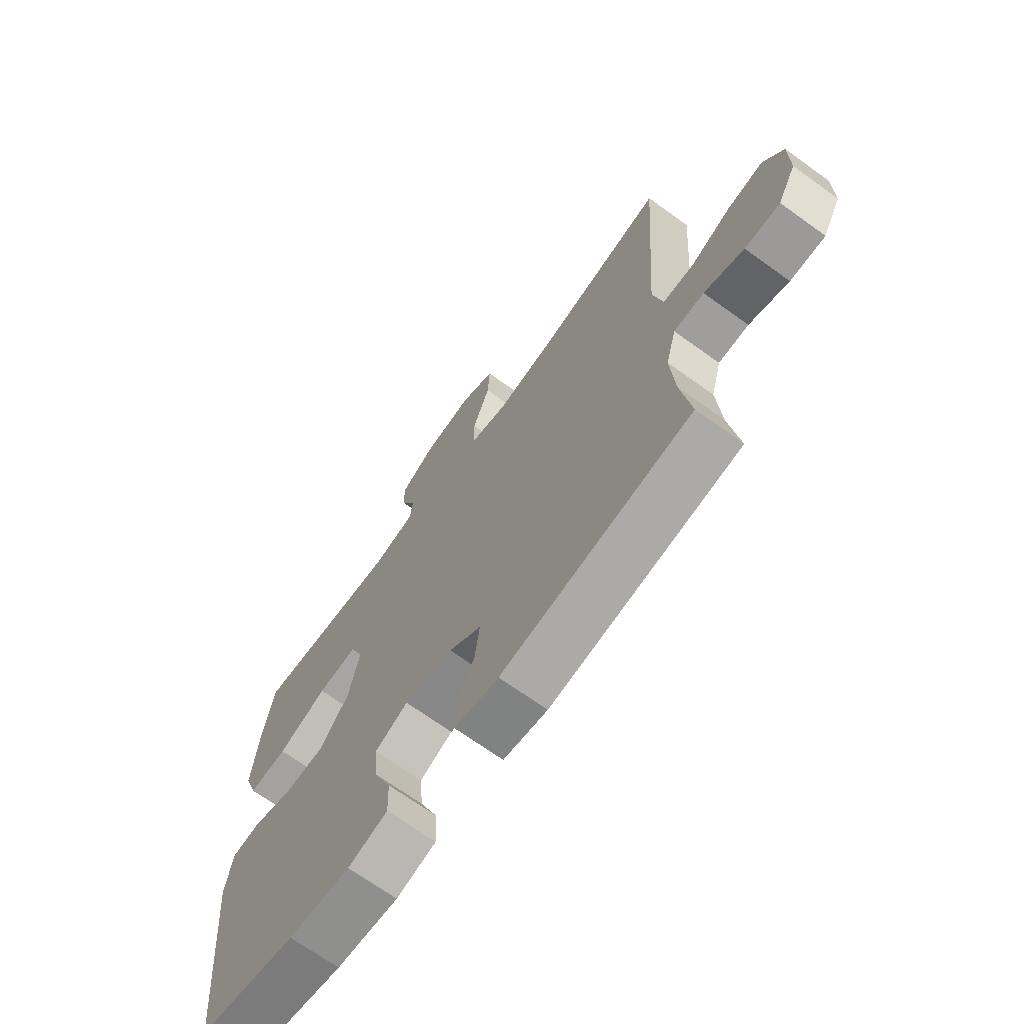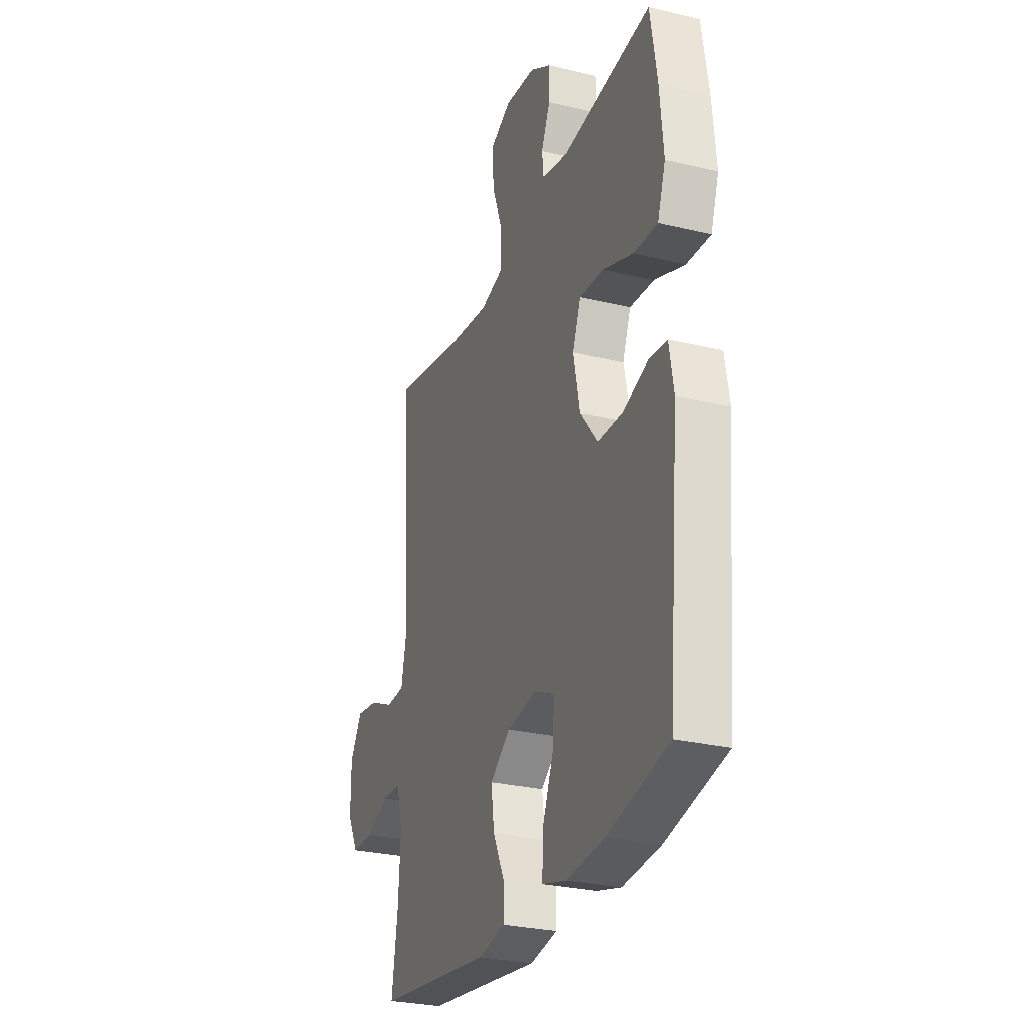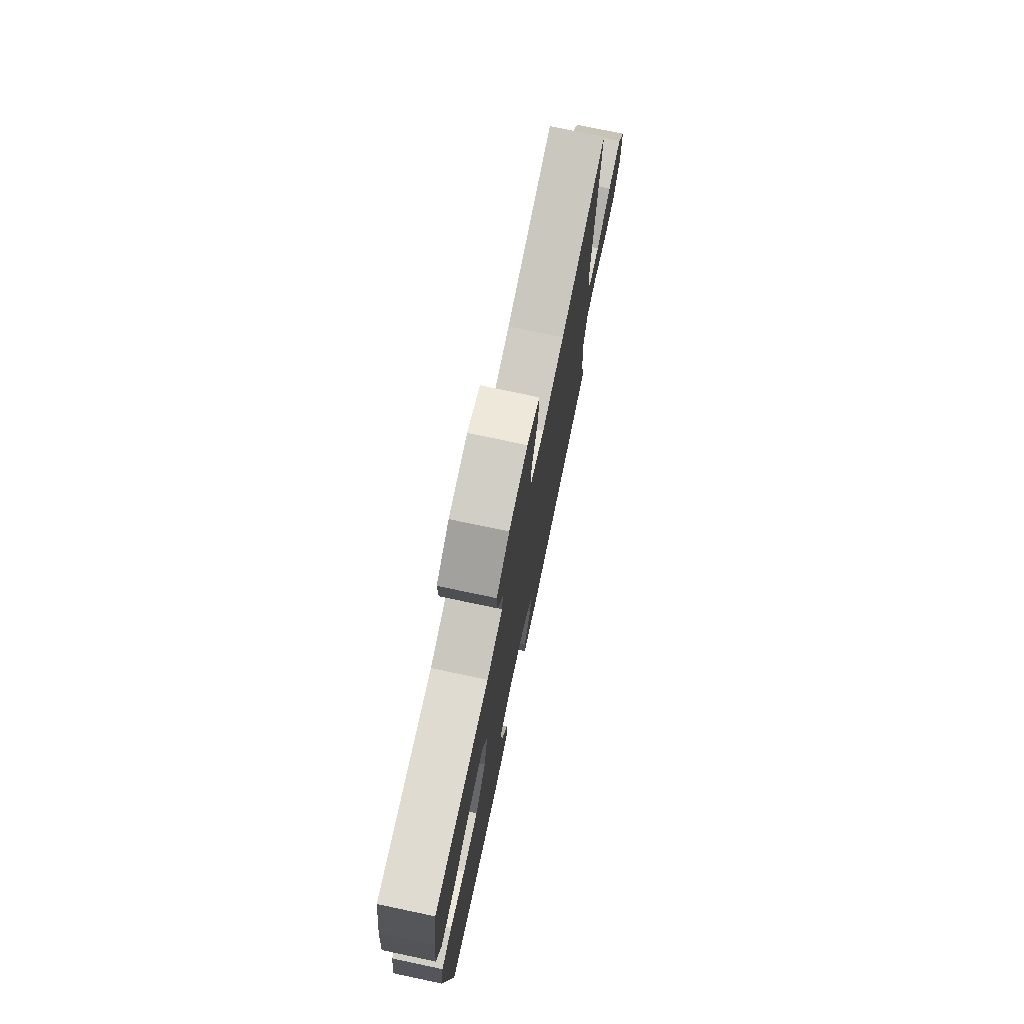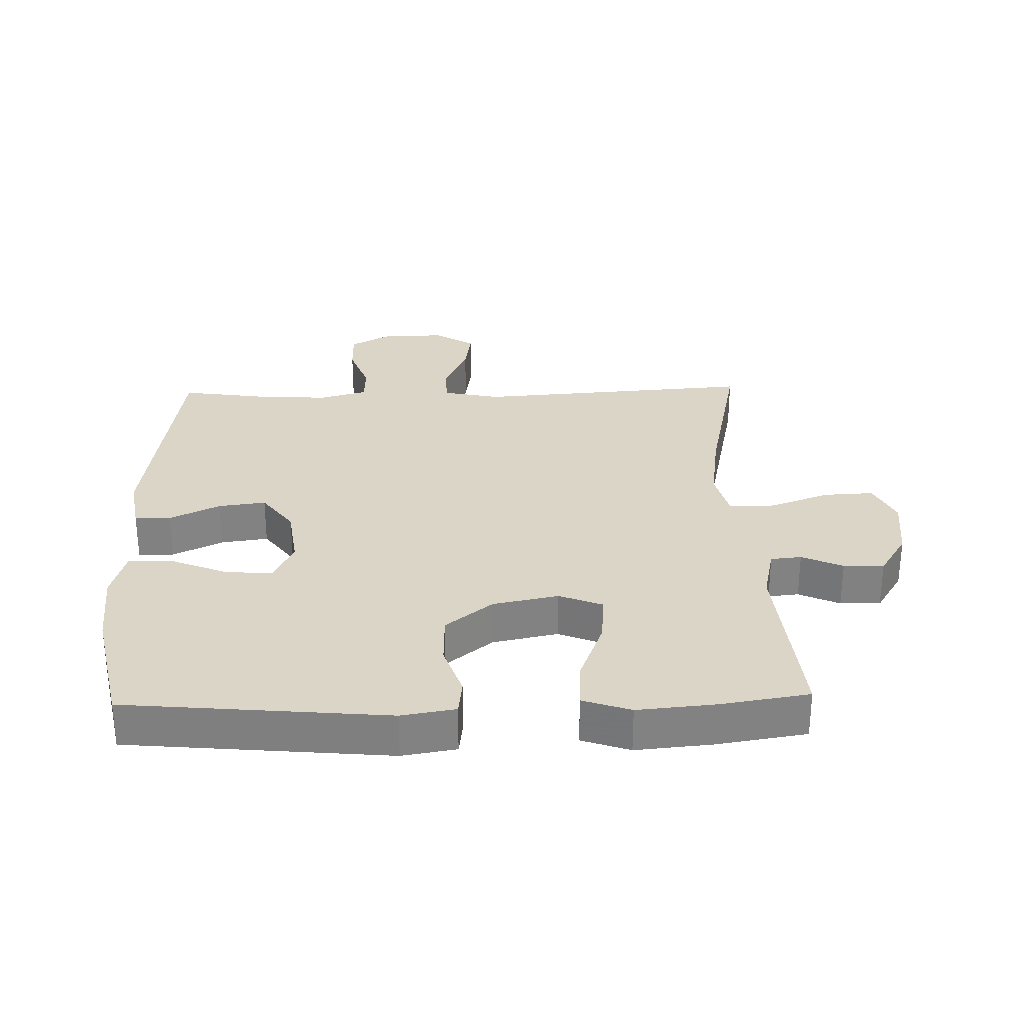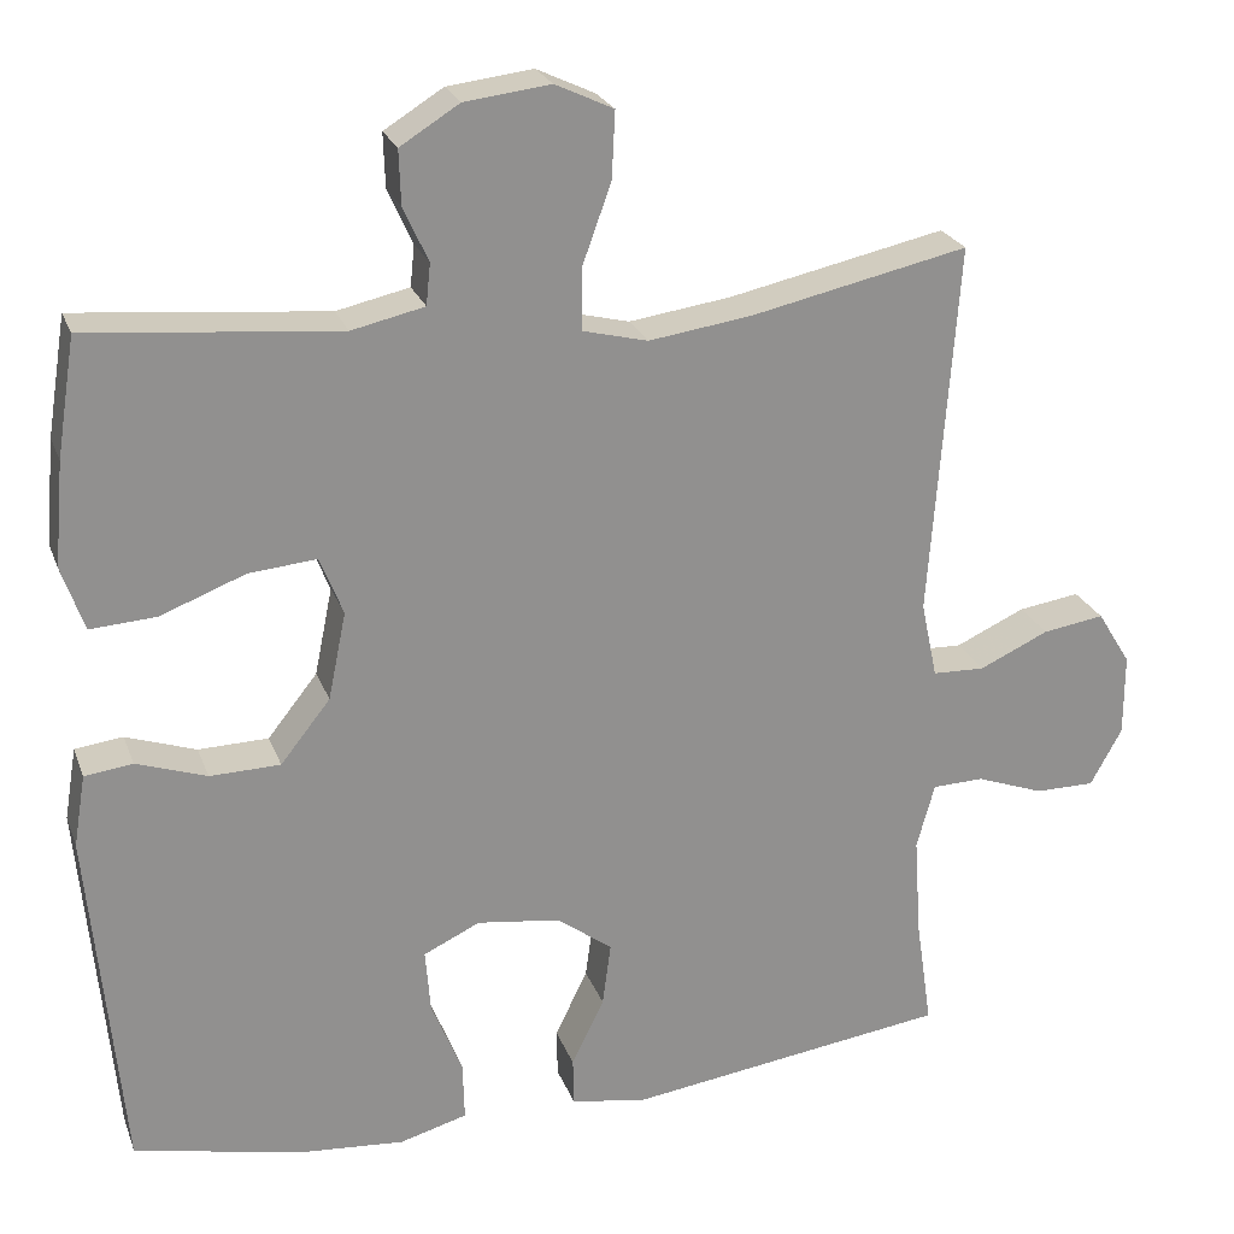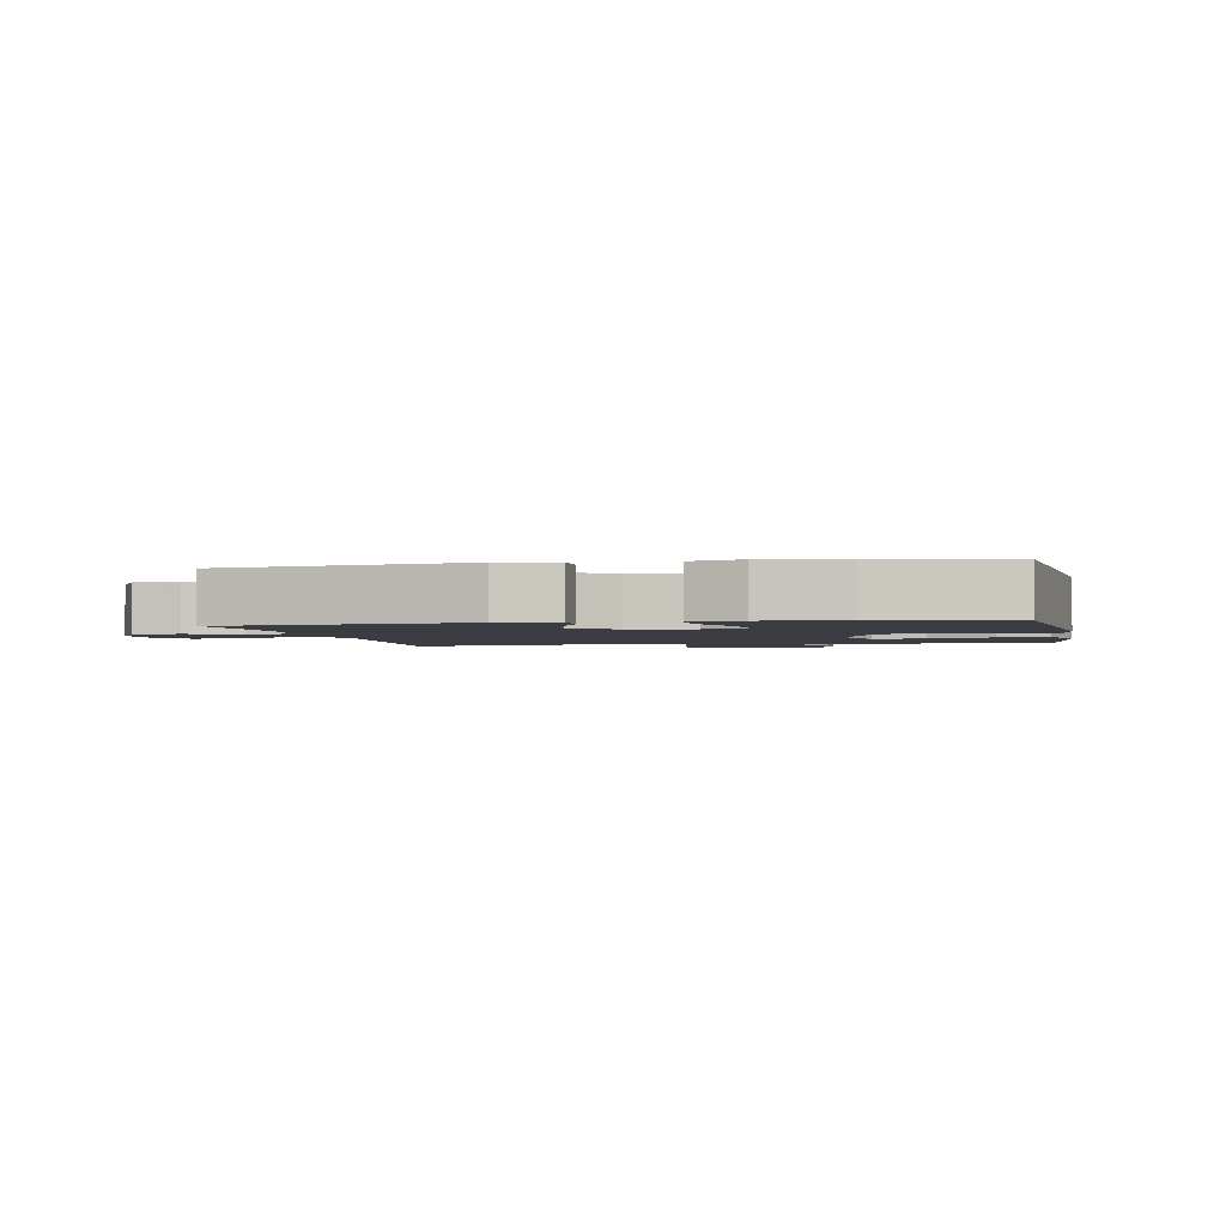
<metadata>
{"format":"obj","ext":"obj","renderer":"f3d","projection":"perspective","resolution":1024,"background":"white","views":[{"elev":-69.3,"azim":54.2,"up":"+Z"},{"elev":-28.1,"azim":-110.0,"up":"+Z"},{"elev":75.5,"azim":-78.1,"up":"+Z"},{"elev":29.6,"azim":-91.5,"up":"+Y"},{"elev":23.9,"azim":-17.5,"up":"+Z"},{"elev":-2.2,"azim":-168.9,"up":"+Y"}]}
</metadata>
<code>
v 0.5 0.07 -0.5
v 0.123 0.07 -0.552
v 0.035 0.07 -0.537
v 0.034 0.07 -0.481
v 0.072 0.07 -0.403
v 0.082 0.07 -0.329
v 0.017 0.07 -0.281
v -0.08 0.07 -0.268
v -0.146 0.07 -0.299
v -0.14 0.07 -0.373
v -0.104 0.07 -0.461
v -0.102 0.07 -0.53
v -0.181 0.07 -0.552
v -0.304 0.07 -0.542
v -0.5 0.07 -0.5
v -0.538 0.07 -0.092
v -0.524 0.07 -0.008
v -0.468 0.07 -0.001
v -0.386 0.07 -0.029
v -0.304 0.07 -0.027
v -0.246 0.07 0.046
v -0.225 0.07 0.148
v -0.252 0.07 0.216
v -0.331 0.07 0.209
v -0.43 0.07 0.171
v -0.507 0.07 0.166
v -0.533 0.07 0.241
v -0.522 0.07 0.362
v -0.5 0.07 0.5
v -0.208 0.07 0.473
v -0.123 0.07 0.492
v -0.118 0.07 0.54
v -0.147 0.07 0.604
v -0.149 0.07 0.667
v -0.08 0.07 0.71
v 0.02 0.07 0.722
v 0.088 0.07 0.69
v 0.084 0.07 0.612
v 0.05 0.07 0.518
v 0.05 0.07 0.447
v 0.126 0.07 0.428
v 0.246 0.07 0.445
v 0.5 0.07 0.5
v 0.468 0.07 0.064
v 0.487 0.07 -0.025
v 0.548 0.07 -0.027
v 0.629 0.07 0.01
v 0.701 0.07 0.021
v 0.74 0.07 -0.042
v 0.74 0.07 -0.138
v 0.703 0.07 -0.205
v 0.633 0.07 -0.205
v 0.554 0.07 -0.176
v 0.494 0.07 -0.178
v 0.473 0.07 -0.254
v 0.481 0.07 -0.371
v 0.5 0 -0.5
v 0.123 0 -0.552
v 0.035 0 -0.537
v 0.034 0 -0.481
v 0.072 0 -0.403
v 0.082 0 -0.329
v 0.017 0 -0.281
v -0.08 0 -0.268
v -0.146 0 -0.299
v -0.14 0 -0.373
v -0.104 0 -0.461
v -0.102 0 -0.53
v -0.181 0 -0.552
v -0.304 0 -0.542
v -0.5 0 -0.5
v -0.538 0 -0.092
v -0.524 0 -0.008
v -0.468 0 -0.001
v -0.386 0 -0.029
v -0.304 0 -0.027
v -0.246 0 0.046
v -0.225 0 0.148
v -0.252 0 0.216
v -0.331 0 0.209
v -0.43 0 0.171
v -0.507 0 0.166
v -0.533 0 0.241
v -0.522 0 0.362
v -0.5 0 0.5
v -0.208 0 0.473
v -0.123 0 0.492
v -0.118 0 0.54
v -0.147 0 0.604
v -0.149 0 0.667
v -0.08 0 0.71
v 0.02 0 0.722
v 0.088 0 0.69
v 0.084 0 0.612
v 0.05 0 0.518
v 0.05 0 0.447
v 0.126 0 0.428
v 0.246 0 0.445
v 0.5 0 0.5
v 0.468 0 0.064
v 0.487 0 -0.025
v 0.548 0 -0.027
v 0.629 0 0.01
v 0.701 0 0.021
v 0.74 0 -0.042
v 0.74 0 -0.138
v 0.703 0 -0.205
v 0.633 0 -0.205
v 0.554 0 -0.176
v 0.494 0 -0.178
v 0.473 0 -0.254
v 0.481 0 -0.371
f 50 51 52 53
f 50 53 54
f 49 50 54
f 46 47 48 49
f 45 46 49 54
f 44 45 54 55
f 42 43 44
f 41 42 44 55
f 36 37 38 39
f 36 39 40
f 35 36 40
f 32 33 34 35
f 31 32 35 40
f 30 31 40
f 24 25 26 27
f 23 24 27 28
f 16 17 18 19
f 16 19 20
f 15 16 20
f 14 15 20 21
f 10 11 12 13
f 9 10 13 14
f 2 3 4 5
f 56 1 2 5
f 56 5 6
f 55 56 6 7
f 41 55 7 8
f 40 41 8 9
f 23 28 29 30
f 22 23 30 40
f 21 22 40
f 9 14 21 40
f 109 108 107 106
f 110 109 106
f 110 106 105
f 105 104 103 102
f 110 105 102 101
f 111 110 101 100
f 100 99 98
f 111 100 98 97
f 95 94 93 92
f 96 95 92
f 96 92 91
f 91 90 89 88
f 96 91 88 87
f 96 87 86
f 83 82 81 80
f 84 83 80 79
f 75 74 73 72
f 76 75 72
f 76 72 71
f 77 76 71 70
f 69 68 67 66
f 70 69 66 65
f 61 60 59 58
f 61 58 57 112
f 62 61 112
f 63 62 112 111
f 64 63 111 97
f 65 64 97 96
f 86 85 84 79
f 96 86 79 78
f 96 78 77
f 96 77 70 65
f 1 57 58 2
f 2 58 59 3
f 3 59 60 4
f 4 60 61 5
f 5 61 62 6
f 6 62 63 7
f 7 63 64 8
f 8 64 65 9
f 9 65 66 10
f 10 66 67 11
f 11 67 68 12
f 12 68 69 13
f 13 69 70 14
f 14 70 71 15
f 15 71 72 16
f 16 72 73 17
f 17 73 74 18
f 18 74 75 19
f 19 75 76 20
f 20 76 77 21
f 21 77 78 22
f 22 78 79 23
f 23 79 80 24
f 24 80 81 25
f 25 81 82 26
f 26 82 83 27
f 27 83 84 28
f 28 84 85 29
f 29 85 86 30
f 30 86 87 31
f 31 87 88 32
f 32 88 89 33
f 33 89 90 34
f 34 90 91 35
f 35 91 92 36
f 36 92 93 37
f 37 93 94 38
f 38 94 95 39
f 39 95 96 40
f 40 96 97 41
f 41 97 98 42
f 42 98 99 43
f 43 99 100 44
f 44 100 101 45
f 45 101 102 46
f 46 102 103 47
f 47 103 104 48
f 48 104 105 49
f 49 105 106 50
f 50 106 107 51
f 51 107 108 52
f 52 108 109 53
f 53 109 110 54
f 54 110 111 55
f 55 111 112 56
f 56 112 57 1

</code>
